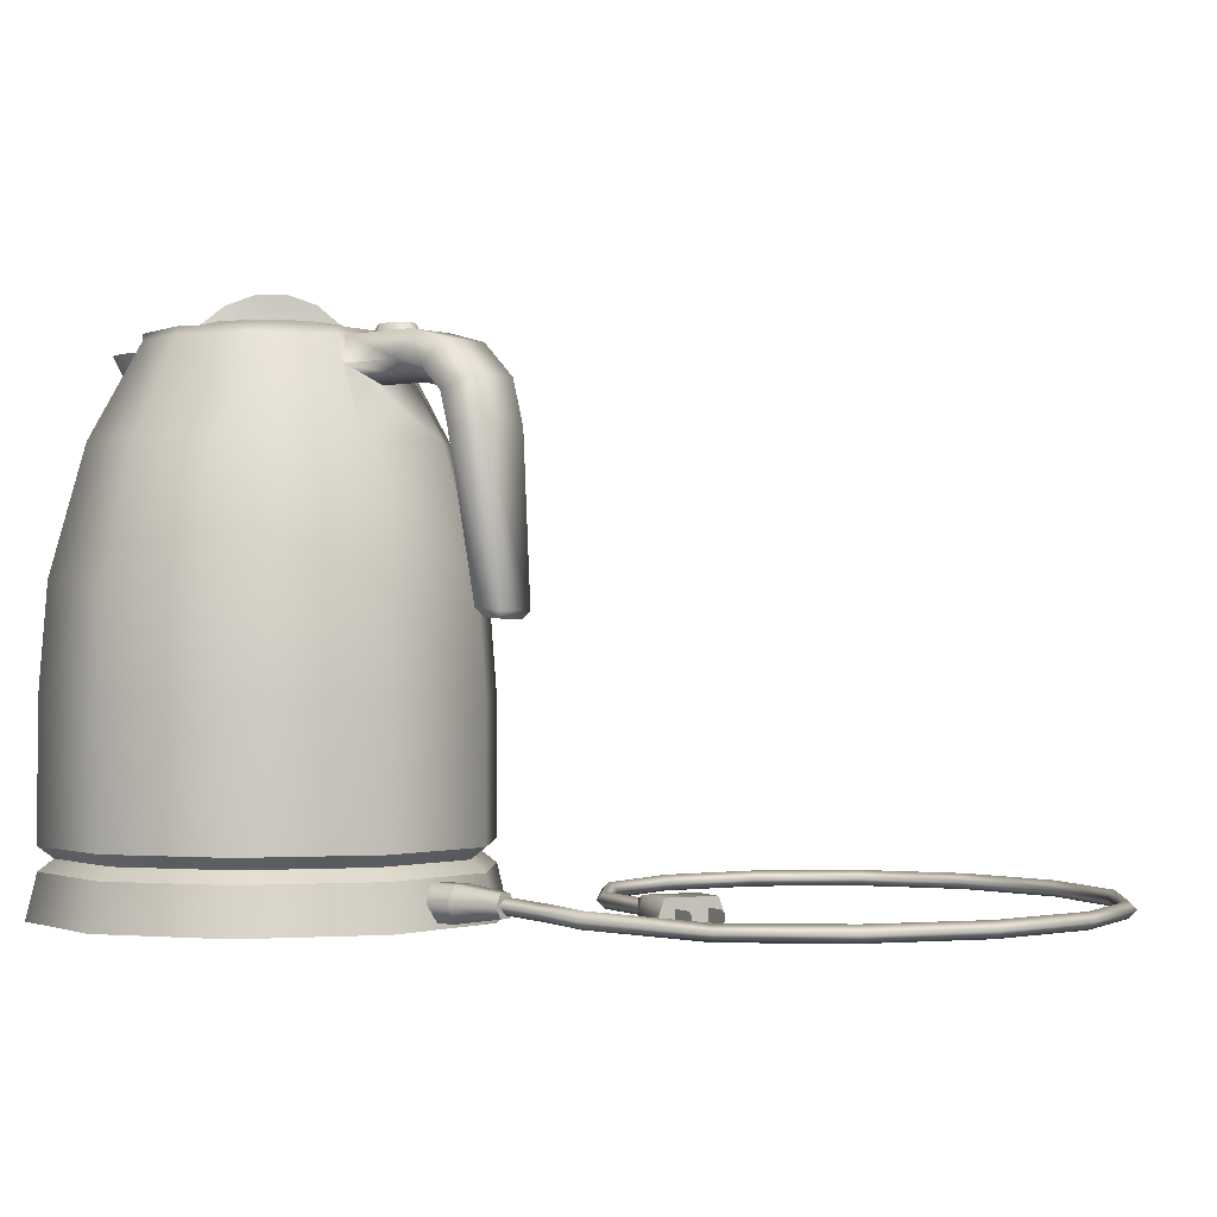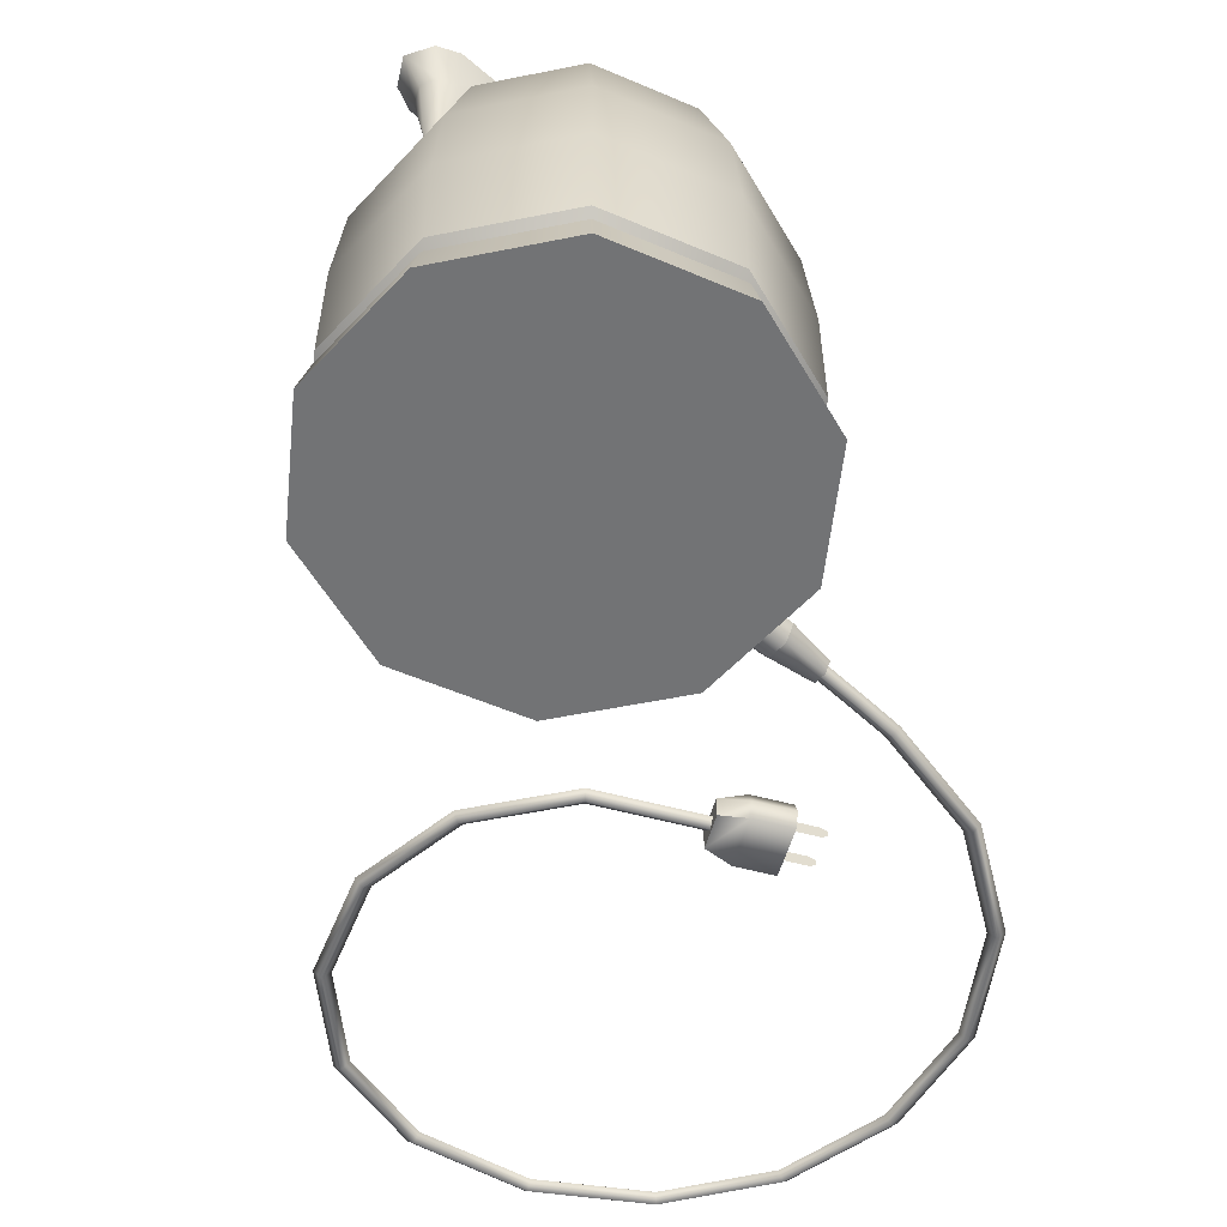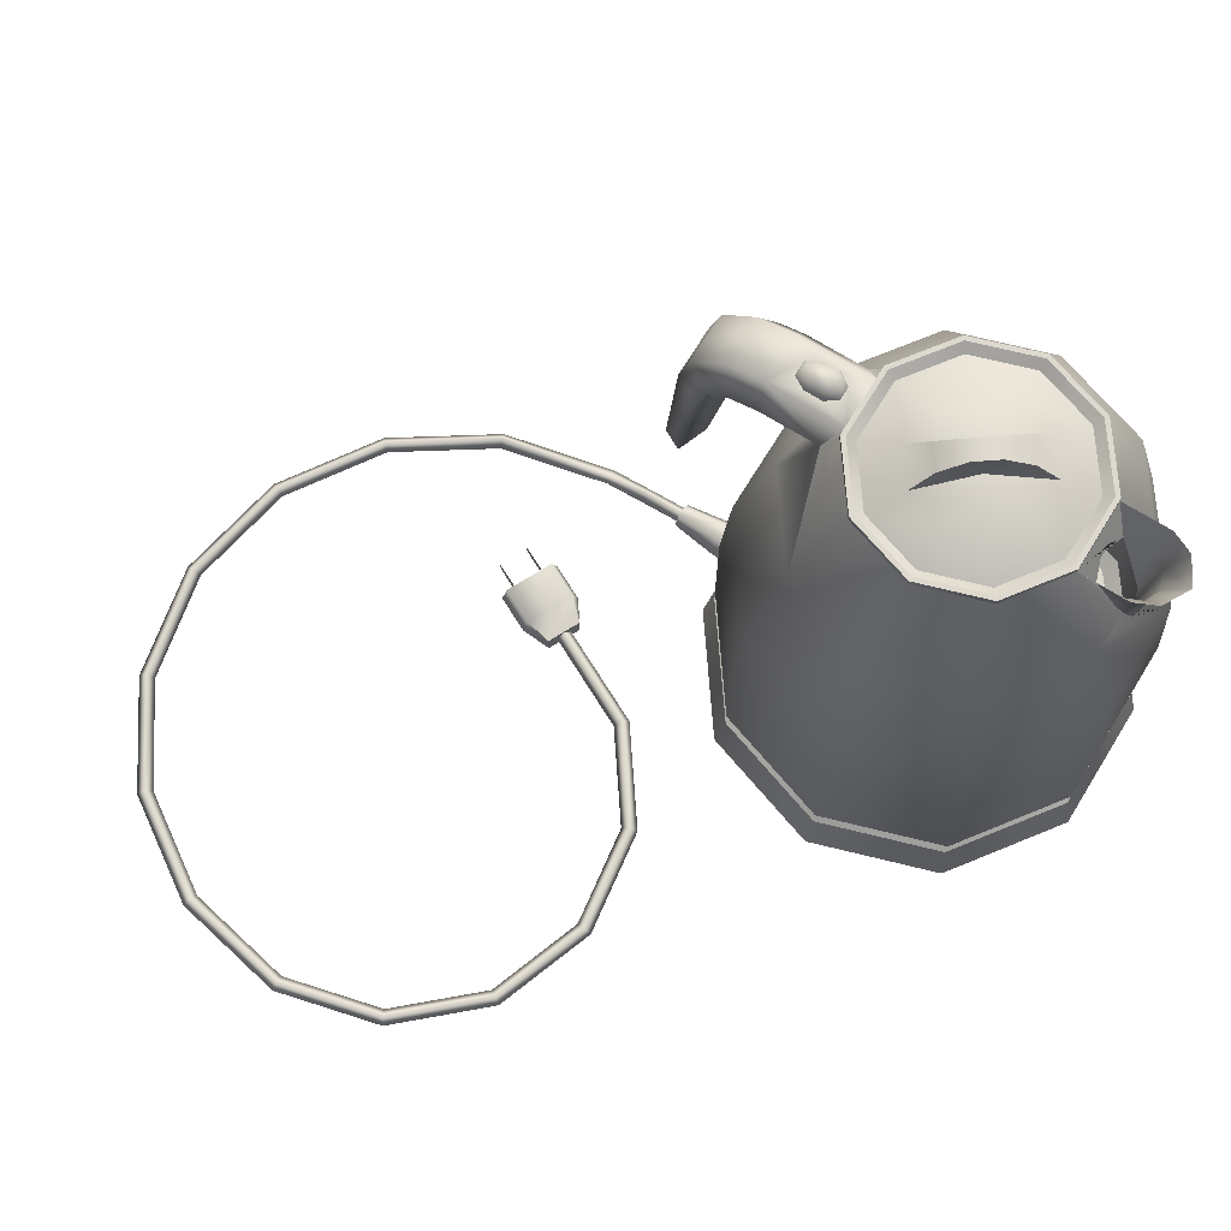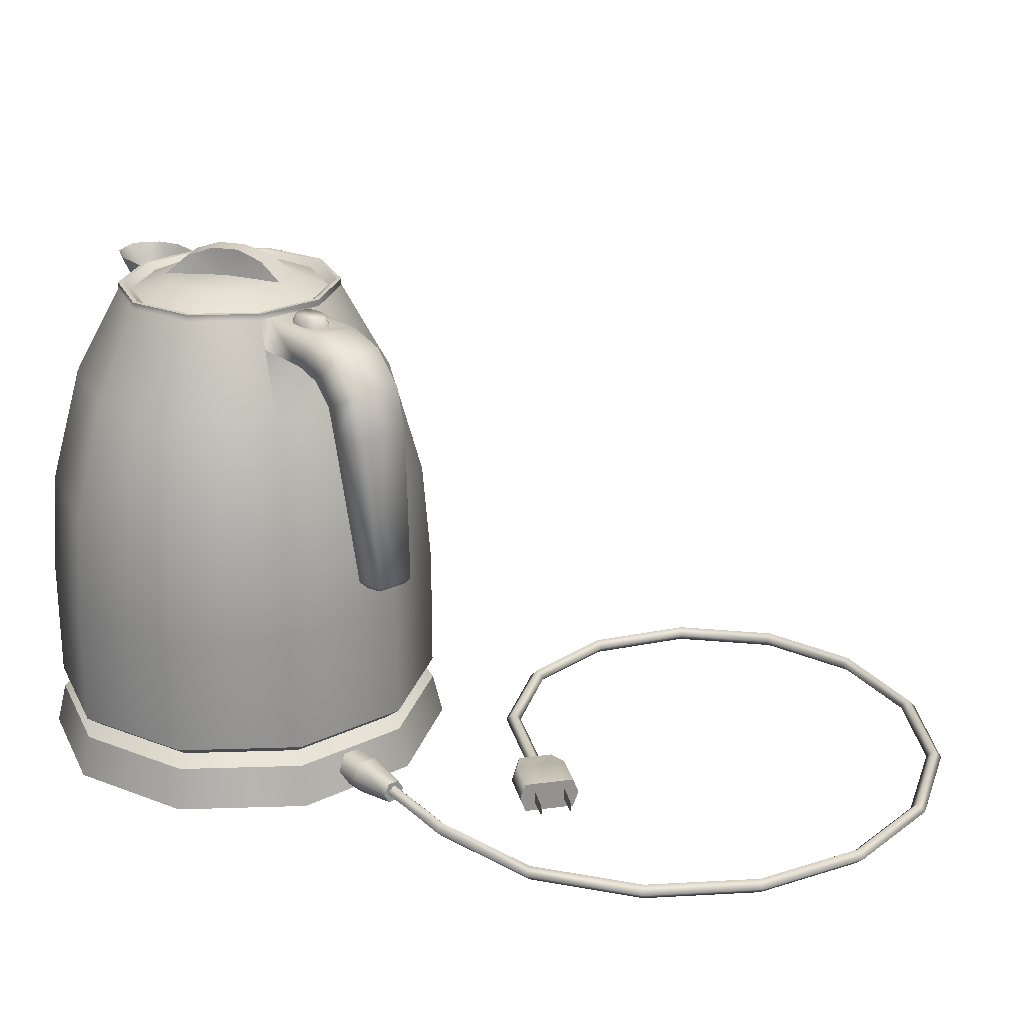
<metadata>
{"format":"obj","ext":"obj","renderer":"f3d","projection":"perspective","resolution":1024,"background":"white","views":[{"elev":-1.0,"azim":-52.0,"up":"+Y"},{"elev":-55.8,"azim":-132.1,"up":"+Y"},{"elev":71.4,"azim":121.7,"up":"+Y"},{"elev":23.7,"azim":-39.1,"up":"+Y"}]}
</metadata>
<code>
g Mesh1 old_electric_kettle1 Model
v 84.4 9.384 157.3
v 87.99 5.384 159.1
v 84.4 1.384 157.3
v 80.82 5.384 155.5
f 1 2 3 4
v 92.59 11.05 161.4
f 5 2 1
v 92.59 5.384 161.4
f 6 2 5
f 6 3 2
v 92.59 -0.2813 161.4
f 3 6 7
v 93 5.384 176.4
f 8 7 6
v 90.31 -2.746 175.1
f 7 8 9
v 84.05 5.384 194.5
v 81.36 -2.746 193.2
f 9 8 10 11
v 90.31 13.51 175.1
v 81.36 13.51 193.2
f 8 12 13 10
f 8 5 12
f 5 8 6
v 66.51 13.51 163.3
v 76.01 11.05 153.2
f 14 12 5 15
v 57.56 13.51 181.4
f 12 14 16 13
v 63.83 5.384 162
v 54.87 5.384 180.1
f 14 17 18 16
f 15 17 14
v 76.01 5.384 153.2
f 17 15 19
f 4 19 15
f 3 19 4
v 76.01 -0.2813 153.2
f 3 20 19
f 20 3 7
v 66.51 -2.746 163.3
f 21 20 7 9
f 17 20 21
f 20 17 19
v 57.56 -2.746 181.4
f 17 21 22 18
f 21 9 11 22
f 11 10 13 16 18 22
v 105.5 5.384 105.7
v 108.6 1.384 108.4
f 3 4 23 24
v 108.6 9.384 108.4
f 4 1 25 23
f 4 15 1
f 5 1 15
v 111.8 5.384 111
f 1 2 26 25
f 2 3 24 26
v 152.9 1.384 76.45
v 154.5 5.384 80.28
f 26 24 27 28
v 151.4 5.384 72.62
f 24 23 29 27
v 152.9 9.384 76.45
f 23 25 30 29
f 25 26 28 30
v 206.6 5.384 73.13
v 207 9.384 69.04
f 30 28 31 32
v 207 1.384 69.04
f 28 27 33 31
v 207.5 5.384 64.94
f 27 29 34 33
f 29 30 32 34
v 258.3 9.384 87.84
v 260.6 5.384 84.43
f 34 32 35 36
v 256 5.384 91.25
f 32 31 37 35
v 258.3 1.384 87.84
f 31 33 38 37
f 33 34 36 38
v 298.5 5.384 126.6
v 294.8 1.384 128.5
f 38 36 39 40
v 294.8 9.384 128.5
f 36 35 41 39
v 291.2 5.384 130.4
f 35 37 42 41
f 37 38 40 42
v 308 1.384 181.5
v 303.9 5.384 181.6
f 42 40 43 44
v 312.1 5.384 181.4
f 40 39 45 43
v 308 9.384 181.5
f 39 41 46 45
f 41 42 44 46
v 292.5 5.384 238.9
v 296.3 9.384 240.4
f 46 44 47 48
v 296.3 1.384 240.4
f 44 43 49 47
v 300 5.384 242
f 43 45 50 49
f 45 46 48 50
v 262.9 9.384 290.4
v 265.8 5.384 293.3
f 50 48 51 52
v 260 5.384 287.5
f 48 47 53 51
v 262.9 1.384 290.4
f 47 49 54 53
f 49 50 52 54
v 214.5 5.384 327.5
v 212.9 1.384 323.8
f 54 52 55 56
v 212.9 9.384 323.8
f 52 51 57 55
v 211.4 5.384 320
f 51 53 58 57
f 53 54 56 58
v 154 1.384 335.5
v 154 5.384 331.4
f 58 56 59 60
v 154 5.384 339.6
f 56 55 61 59
v 154 9.384 335.5
f 55 57 62 61
f 57 58 60 62
v 96.63 5.384 320
v 95.07 9.384 323.8
f 62 60 63 64
v 95.07 1.384 323.8
f 60 59 65 63
v 93.51 5.384 327.5
f 59 61 66 65
f 61 62 64 66
v 45.11 9.384 290.4
v 42.22 5.384 293.3
f 66 64 67 68
v 47.99 5.384 287.5
f 64 63 69 67
v 45.11 1.384 290.4
f 63 65 70 69
f 65 66 68 70
v 7.955 5.384 242
v 11.72 1.384 240.4
f 70 68 71 72
v 11.72 9.384 240.4
f 68 67 73 71
v 15.49 5.384 238.9
f 67 69 74 73
f 69 70 72 74
v 3.999 7.984 181.1
f 74 72 75
v -0.08834 3.984 181
f 76 75 72
v 3.999 10.01 160.7
f 75 76 77
v -0.08834 6.135 160.1
f 78 77 76
v -0.08834 7.696 139.2
v 3.999 11.6 139.5
f 77 78 79 80
v -3.999 10.19 160.7
v -3.999 11.77 139.5
f 78 81 82 79
f 78 76 81
v -3.999 7.984 181.9
f 83 81 76
v 0.08834 11.98 181.9
f 83 84 81
f 83 71 84
f 83 76 71
f 72 71 76
f 73 84 71
f 84 73 75
f 74 75 73
v 0.08834 14.07 161.3
f 84 75 85
f 77 85 75
v 0.08834 15.67 139.8
f 85 77 80 86
f 86 80 79 82
f 81 85 86 82
f 85 81 84
g Mesh2 old_electric_kettle1 Model
v 63.35 6.982 182.6
v 63.35 3.786 182.6
v 65.83 5.384 183.8
f 87 88 89
g Mesh3 old_electric_kettle1 Model
v 75.25 6.982 188.5
v 75.25 3.786 188.5
v 77.73 5.384 189.7
f 90 91 92
g Mesh4 old_electric_kettle1 Model
v 76.76 8.607 190.9
v 71.03 8.607 202.5
v 69.68 6.887 205.2
v 69.68 3.781 205.2
v 71.03 2.062 202.5
v 76.76 2.062 190.9
f 93 94 95 96 97 98
g Mesh5 old_electric_kettle1 Model
v 62.17 8.607 183.7
v 56.44 8.607 195.3
v 55.09 6.887 198
v 55.09 3.781 198
v 56.44 2.062 195.3
v 62.17 2.062 183.7
f 99 100 101 102 103 104
g Mesh6 old_electric_kettle1 Model
v 9.9 11.34 100.8
v 4.95 2.77 100.8
v -4.95 2.77 100.8
v -9.9 11.34 100.8
v -4.95 19.92 100.8
v 4.95 19.92 100.8
f 105 106 107 108 109 110
v 9.9 11.34 115.2
v 4.95 2.77 115.2
f 106 105 111 112
v 4.95 19.92 115.2
f 105 110 113 111
v -4.95 19.92 115.2
f 110 109 114 113
v -9.9 11.34 115.2
f 109 108 115 114
v -4.95 2.77 115.2
f 108 107 116 115
f 107 106 112 116
v 3.15 6.228 139.5
v -3.15 6.228 139.5
f 116 112 117 118
v 6.3 11.68 139.5
f 117 112 111 119
v 3.15 17.14 139.5
f 119 111 113 120
v -3.15 17.14 139.5
f 114 121 120 113
v -6.3 11.68 139.5
f 122 121 114 115
f 117 119 120 121 122 118
f 118 122 115 116
g Mesh7 old_electric_kettle1 Model
v 85.65 98.38 -62.23
v 85.65 33.62 -62.23
v 32.72 33.62 -100.7
v 32.72 98.38 -100.7
f 123 124 125 126
v 105.9 98.38 -5.64e-15
v 105.9 33.62 -5.64e-15
f 127 128 124 123
v 85.65 98.38 62.23
v 85.65 33.62 62.23
f 129 130 128 127
v 32.72 98.38 100.7
v 32.72 33.62 100.7
f 131 132 130 129
v -32.72 98.38 100.7
v -32.72 33.62 100.7
f 133 134 132 131
v -85.65 98.38 62.23
v -85.65 33.62 62.23
f 135 136 134 133
v -105.9 98.38 -2.82e-14
v -105.9 33.62 -2.82e-14
f 137 138 136 135
v -85.65 98.38 -62.23
v -85.65 33.62 -62.23
f 139 140 138 137
v -32.72 98.38 -100.7
v -32.72 33.62 -100.7
f 141 142 140 139
f 126 125 142 141
v -30.43 27.88 -93.64
v 30.43 27.88 -93.64
f 143 142 125 144
v -79.66 27.88 -57.88
f 145 140 142 143
v -98.46 27.88 -2.82e-14
f 138 140 145 146
v -85.65 22.12 -62.23
v -105.9 22.12 -2.82e-14
f 146 145 147 148
v -32.72 22.12 -100.7
f 147 145 143 149
v 32.72 22.12 -100.7
f 149 143 144 150
v 79.66 27.88 -57.88
v 85.65 22.12 -62.23
f 150 144 151 152
f 144 125 124 151
v 98.46 27.88 -5.64e-15
f 153 151 124 128
v 105.9 22.12 -5.64e-15
f 154 152 151 153
v 111.1 0 -5.64e-15
v 89.92 0 -65.33
f 155 156 152 154
v 34.35 0 105.7
v -34.35 0 105.7
v -89.92 0 65.33
v -111.1 0 -2.82e-14
v -89.92 0 -65.33
v -34.35 0 -105.7
v 34.35 0 -105.7
v 89.92 0 65.33
f 157 158 159 160 161 162 163 156 155 164
v 32.72 22.12 100.7
v -32.72 22.12 100.7
f 157 165 166 158
v 85.65 22.12 62.23
f 164 167 165 157
f 164 155 154 167
v 79.66 27.88 57.88
f 167 154 153 168
f 168 153 128 130
v 30.43 27.88 93.64
f 168 130 132 169
v -30.43 27.88 93.64
f 169 132 134 170
v -79.66 27.88 57.88
f 170 134 136 171
f 136 138 146 171
v -85.65 22.12 62.23
f 171 146 148 172
f 172 148 160 159
f 160 148 147 161
f 161 147 149 162
f 162 149 150 163
f 163 150 152 156
f 158 166 172 159
f 166 170 171 172
f 165 169 170 166
f 167 168 169 165
v -31.41 153 -96.67
v 31.41 153 -96.67
f 141 173 174 126
v -82.23 153 -59.74
f 139 175 173 141
v -101.6 153 -2.82e-14
f 176 175 139 137
v -84.7 215.1 -2.82e-14
v -68.52 215.1 -49.79
f 176 177 178 175
v -68.52 215.1 49.79
v -82.23 153 59.74
f 179 177 176 180
v -48.39 261.2 35.16
v -59.82 261.2 -2.82e-14
f 179 181 182 177
v -26.17 215.1 80.55
v -20.81 247.4 63.99
v -20.79 247.5 63.97
v -18.49 261.2 56.89
f 183 184 185 186 181 179
v 26.17 215.1 80.55
v 20.81 247.4 63.99
v 2.256e-14 238.9 68.37
f 187 188 189 184 183
v 68.52 215.1 49.79
v 48.39 261.2 35.16
v 18.49 261.2 56.89
v 20.79 247.5 63.97
f 190 191 192 193 188 187
v 84.7 215.1 -5.64e-15
v 59.82 261.2 -2.82e-14
f 190 194 195 191
v 82.23 153 59.74
v 101.6 153 -5.64e-15
f 190 196 197 194
v 31.41 153 96.67
f 196 190 187 198
v -31.41 153 96.67
f 198 187 183 199
f 199 183 179 180
f 133 199 180 135
f 131 198 199 133
f 129 196 198 131
f 129 127 197 196
v 82.23 153 -59.74
f 127 123 200 197
f 126 174 200 123
v 26.17 215.1 -80.55
v 68.52 215.1 -49.79
f 174 201 202 200
v -26.17 215.1 -80.55
v -6.949 215.1 -80.55
v 4.512e-14 199.6 -84.58
v 6.408 215.1 -80.55
v 18.49 215.1 -80.55
f 173 203 204 205 206 207 201 174
f 175 178 203 173
v -48.39 261.2 -35.16
v -18.49 261.2 -56.89
f 178 208 209 203
f 177 182 208 178
v -59.82 264.8 -2.82e-14
v -48.39 264.8 -35.16
f 210 211 208 182
v -57.4 264.8 -2.058e-14
f 212 211 210
v -46.44 264.8 -33.74
f 211 212 213
v -52.66 261.2 -2.82e-14
v -42.6 261.2 -30.95
f 214 215 213 212
v -34.01 269.4 8.46e-14
v -27.51 269.4 -19.99
f 215 214 216 217
f 208 214 215
f 214 208 182
f 181 214 182
v -42.6 261.2 30.95
f 214 181 218
f 218 181 186
v -18.49 264.8 56.89
v -48.39 264.8 35.16
f 186 219 220 181
v 18.49 264.8 56.89
v -12.87 261.2 56.89
v 12.87 261.2 56.89
f 192 221 219 186 222 223
v 48.39 264.8 35.16
f 191 224 221 192
v 59.82 264.8 -5.64e-15
f 224 191 195 225
v 52.66 261.2 -2.82e-14
f 226 191 195
v 42.6 261.2 30.95
f 227 191 226
f 227 192 191
v 16.27 261.2 50.08
f 228 192 227
f 228 223 192
f 228 222 223
v -16.27 261.2 50.08
f 229 222 228
f 229 186 222
f 218 186 229
v -10.51 269.4 32.34
v -27.51 269.4 19.99
f 218 229 230 231
v -46.44 264.8 33.74
v -17.74 264.8 54.59
f 218 232 233 229
f 218 214 212 232
f 214 218 231 216
v 10.51 269.4 32.34
v -4.251 269.4 3.088
f 230 234 235 217 216 231
f 229 228 234 230
v 17.74 264.8 54.59
f 229 233 236 228
f 233 221 236
f 233 219 221
f 232 219 233
f 232 220 219
f 212 220 232
f 220 212 210
f 220 210 182 181
v 46.44 264.8 33.74
f 236 221 237
f 237 221 224
v 57.4 264.8 -2.058e-14
f 237 224 238
f 238 224 225
v 48.39 264.8 -35.16
f 239 238 225
v 46.44 264.8 -33.74
f 239 240 238
v 18.49 264.8 -56.89
f 241 240 239
v 17.74 264.8 -54.59
f 241 242 240
v -17.74 264.8 -54.59
f 241 243 242
v -18.49 264.8 -56.89
f 244 243 241
f 244 213 243
f 211 213 244
f 208 211 244 209
v 18.49 261.2 -56.89
f 209 244 241 245
v 48.39 261.2 -35.16
f 245 241 239 246
f 225 195 246 239
f 194 202 246 195
f 197 200 202 194
f 201 245 246 202
v 8.478 222.8 -76.6
v 11.89 244.7 -65.4
f 206 247 248 245 201 207
v 8.404 244.7 -86.45
f 206 249 247
f 205 249 206
v -2.256e-14 244.7 -90.33
f 249 205 250
v -8.404 244.7 -86.45
f 205 251 250
f 251 205 204
v -8.478 222.8 -76.6
f 251 204 252
v -11.89 244.7 -65.4
f 203 209 253 252 204
v -18.49 261.2 -82.22
v -11.89 244.7 -78.3
f 209 254 255 253
v -13.37 261.2 -93.53
f 256 255 254
f 255 256 251
v 2.256e-14 261.2 -101.1
f 251 256 257
f 251 257 250
f 257 249 250
v 13.37 261.2 -93.53
f 249 257 258
v 11.89 244.7 -78.3
f 258 259 249
v 18.49 261.2 -82.22
f 259 258 260
f 245 248 259 260
v 4.308 251.4 -61.96
v -3.617 251.4 -61.96
f 245 248 261 262 253 209
v -16.27 261.2 -50.08
f 209 263 245
f 209 215 263
f 208 215 209
v -10.51 269.4 -32.34
f 263 215 217 264
f 263 243 213 215
v 16.27 261.2 -50.08
f 265 242 243 263
v 42.6 261.2 -30.95
f 266 240 242 265
f 238 240 266 226
v 27.51 269.4 -19.99
v 34.01 269.4 -5.64e-15
f 226 266 267 268
f 246 266 226
f 245 266 246
f 245 265 266
f 245 263 265
v 10.51 269.4 -32.34
f 265 263 264 269
v 4.251 269.4 -3.088
v 27.51 269.4 19.99
f 269 264 270 271 268 267
v -6.701 278.9 -21.27
f 272 270 264
v -0.06938 284 -9.035
f 270 272 273
v -8.571 284 -2.858
v -18.16 278.9 -12.95
f 274 273 272 275
v 0.06938 284 9.035
v 8.571 284 2.858
v -4.251 284 3.088
f 276 277 273 274 278
v 6.701 278.9 21.27
v 18.16 278.9 12.95
f 279 280 277 276
f 234 271 280 279
f 228 227 271 234
f 228 236 237 227
f 237 238 226 227
f 227 226 268 271
f 270 280 271
f 280 270 277
f 277 270 273
f 279 235 234
f 235 279 276
f 274 235 276 278
f 235 274 275
f 235 275 217
f 275 272 264 217
f 266 265 269 267
f 246 226 195
f 247 259 248
f 247 249 259
f 252 255 251
f 255 252 253
f 186 185 222
v -20.82 247.4 94.9
v -12.87 261.2 96.72
f 281 282 222 185 184
v -20.82 243.6 109.2
v -12.87 256 116.4
f 282 281 283 284
v 2.256e-14 238.9 93.77
v 1.974e-14 235.9 104.8
f 281 285 286 283
f 184 189 285 281
v 20.82 247.4 94.9
f 189 188 287 285
v 12.87 261.2 96.72
f 188 193 223 288 287
f 192 223 193
v 7.746 261.2 71.27
f 223 289 288
v 3.614 261.2 65.34
f 223 290 289
v -3.614 261.2 65.34
f 223 291 290
f 222 291 223
v -7.746 261.2 71.27
f 291 222 292
v -7.746 261.2 80.71
f 292 222 293
f 282 293 222
v -3.873 261.2 87.42
f 293 282 294
f 294 282 288
v 12.87 256 116.4
f 295 288 282 284
v 20.82 243.6 109.2
f 287 288 295 296
v 12.87 239.7 132.7
v 20.82 232.5 120.3
f 296 295 297 298
v -12.87 239.7 132.7
f 297 295 284 299
v -20.82 232.5 120.3
f 284 283 300 299
v 1.692e-14 228.1 112.6
f 283 286 301 300
f 286 296 298 301
f 285 287 296 286
v 20.82 216.7 124.5
v 1.692e-14 216.1 115.8
f 301 298 302 303
v 12.87 217.6 138.6
f 298 297 304 302
v -12.87 217.6 138.6
f 304 297 299 305
v -20.82 216.7 124.5
f 299 300 306 305
f 300 301 303 306
v 1.692e-14 140.1 129
f 303 307 306
f 303 302 307
v 15.41 139.2 135.3
f 308 307 302
v 11.19 135.3 136.7
v 1.692e-14 135.9 132.2
f 307 308 309 310
v 9.523 137.9 145.5
v 7.825 134.6 142.5
f 308 311 312 309
f 308 302 311
f 304 311 302
v -9.523 137.9 145.5
f 311 304 305 313
f 305 306 313
v -15.41 139.2 135.3
f 314 313 306
v -11.19 135.3 136.7
v -7.825 134.6 142.5
f 313 314 315 316
f 314 307 310 315
f 314 306 307
f 309 312 316 315 310
f 311 313 316 312
v 3.873 261.2 87.42
f 294 288 317
v 7.746 261.2 80.71
f 317 288 318
f 318 288 289
v 6.119 265.8 72.34
v 6.119 265.8 79.8
f 318 289 319 320
v 2.855 265.8 67.65
f 289 290 321 319
v -2.855 265.8 67.65
f 291 322 321 290
v -6.119 265.8 72.34
f 323 322 291 292
v -6.119 265.8 79.8
v -3.06 265.8 85.1
v 3.06 265.8 85.1
f 323 324 325 326 320 319 321 322
f 324 323 292 293
f 325 324 293 294
f 317 326 325 294
f 317 318 320 326
f 180 176 137 135

</code>
